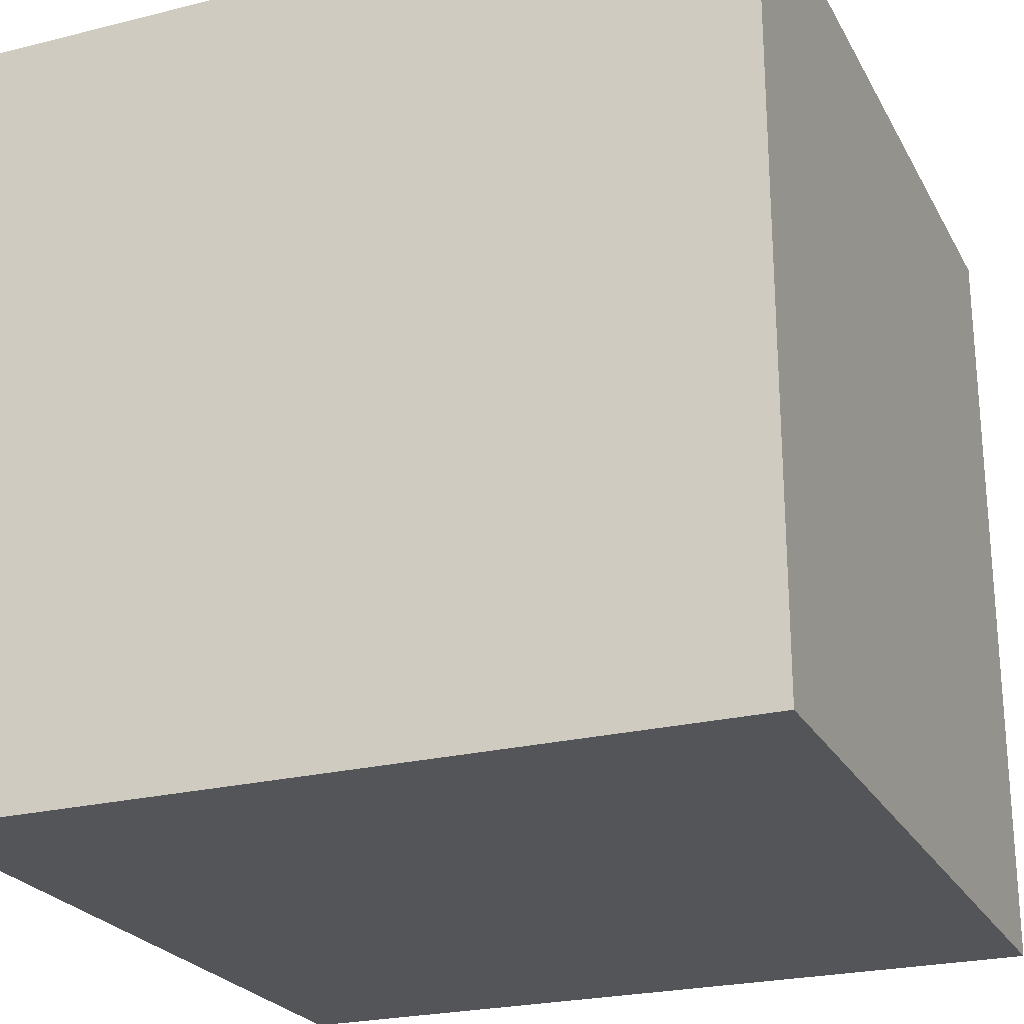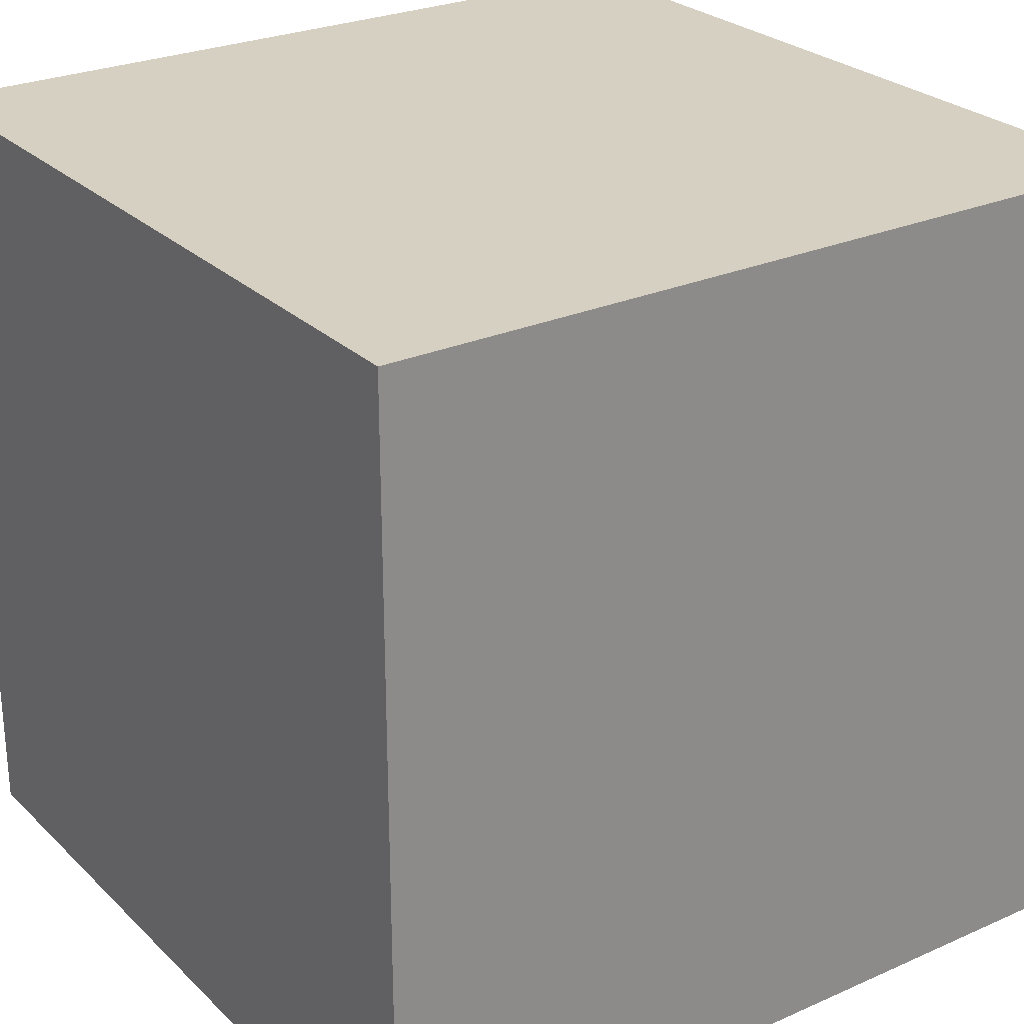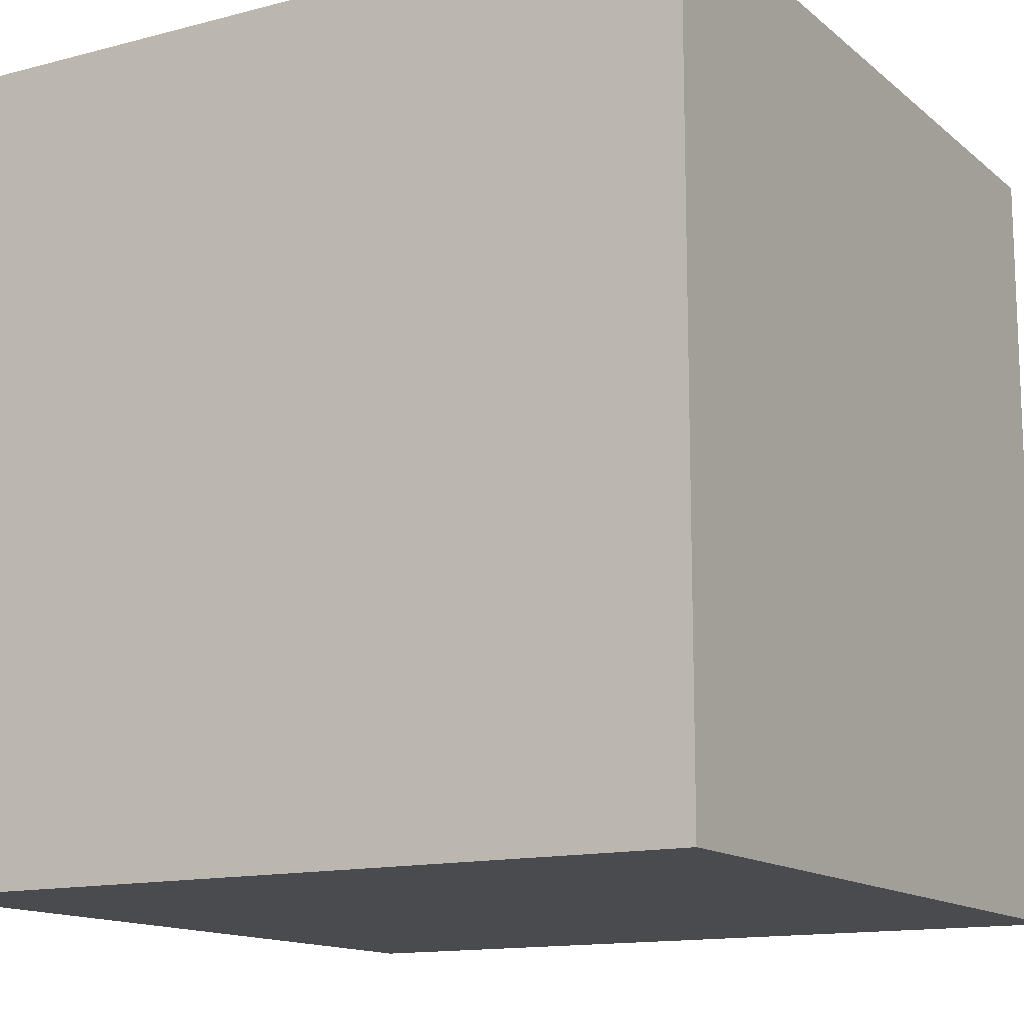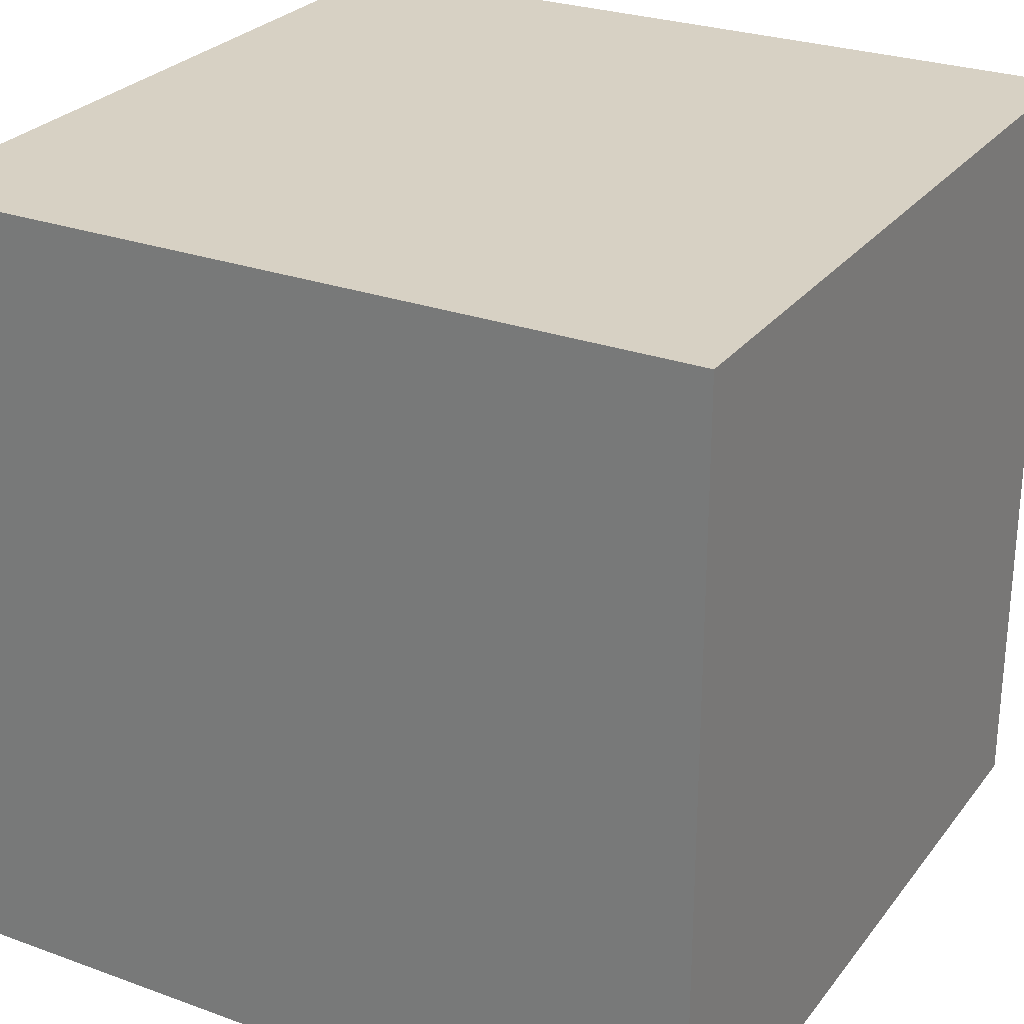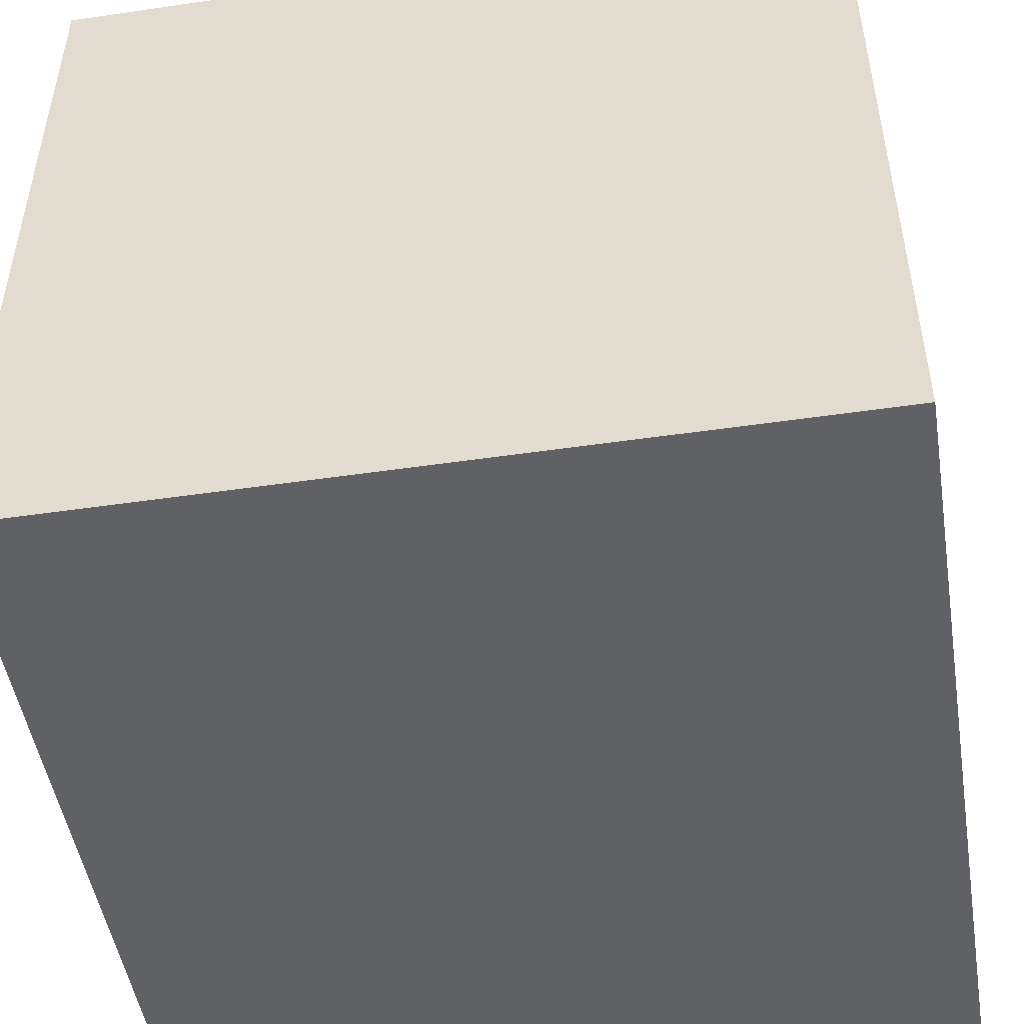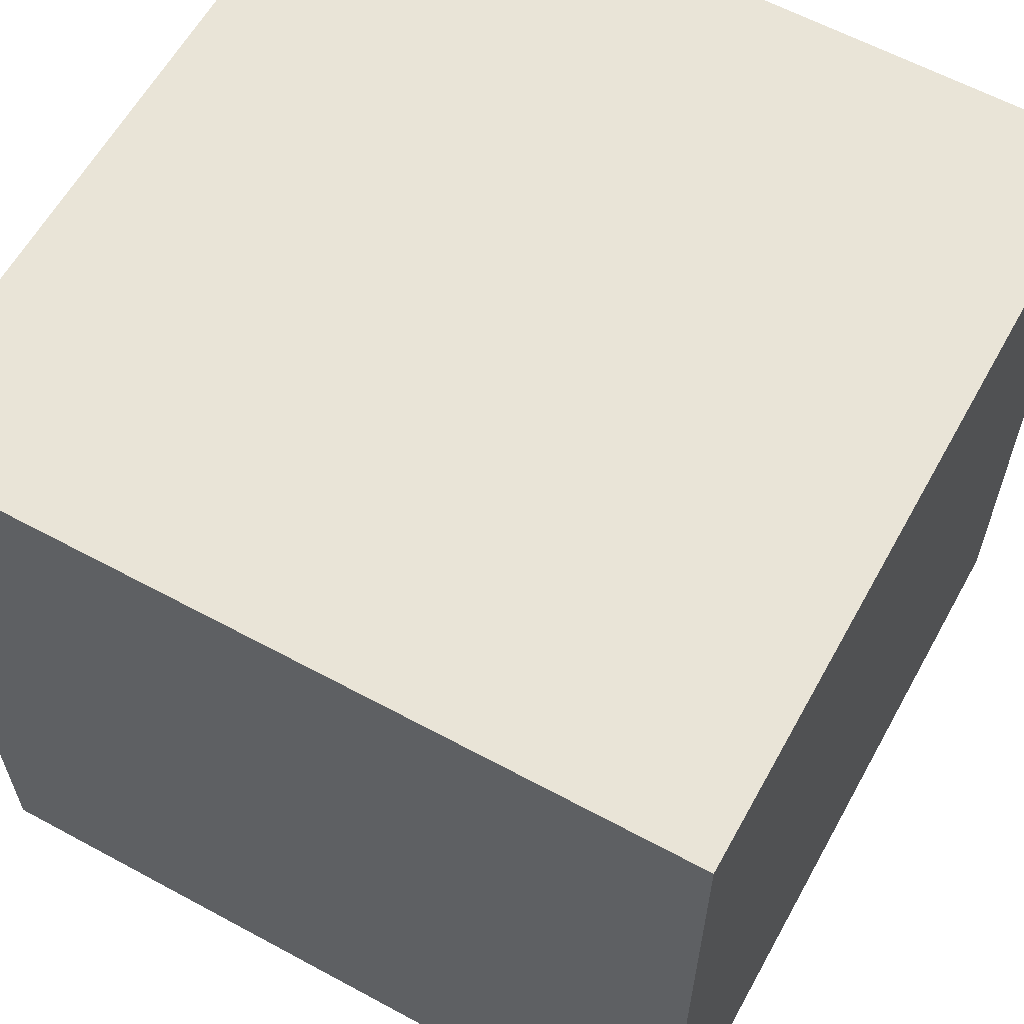
<metadata>
{"format":"obj","ext":"obj","renderer":"f3d","projection":"perspective","resolution":1024,"background":"white","views":[{"elev":-24.1,"azim":-157.5,"up":"+Z"},{"elev":26.5,"azim":55.3,"up":"+Y"},{"elev":-13.7,"azim":120.4,"up":"+Y"},{"elev":27.1,"azim":-60.7,"up":"+Y"},{"elev":-49.2,"azim":-80.8,"up":"+Z"},{"elev":61.0,"azim":118.9,"up":"+Z"}]}
</metadata>
<code>
v  0.09  0.9794  -0
v  1.09  0.9794  -0
v  1.09  1.979  -0
v  0.09  1.979  -0
v  0.09  0.9794  1
v  1.09  0.9794  1
v  1.09  1.979  1
v  0.09  1.979  1
f 3 1 2
f 5 7 6
f 1 3 4
f 1 6 2
f 7 5 8
f 2 7 3
f 6 1 5
f 3 8 4
f 7 2 6
f 1 8 5
f 8 3 7
f 8 1 4

</code>
